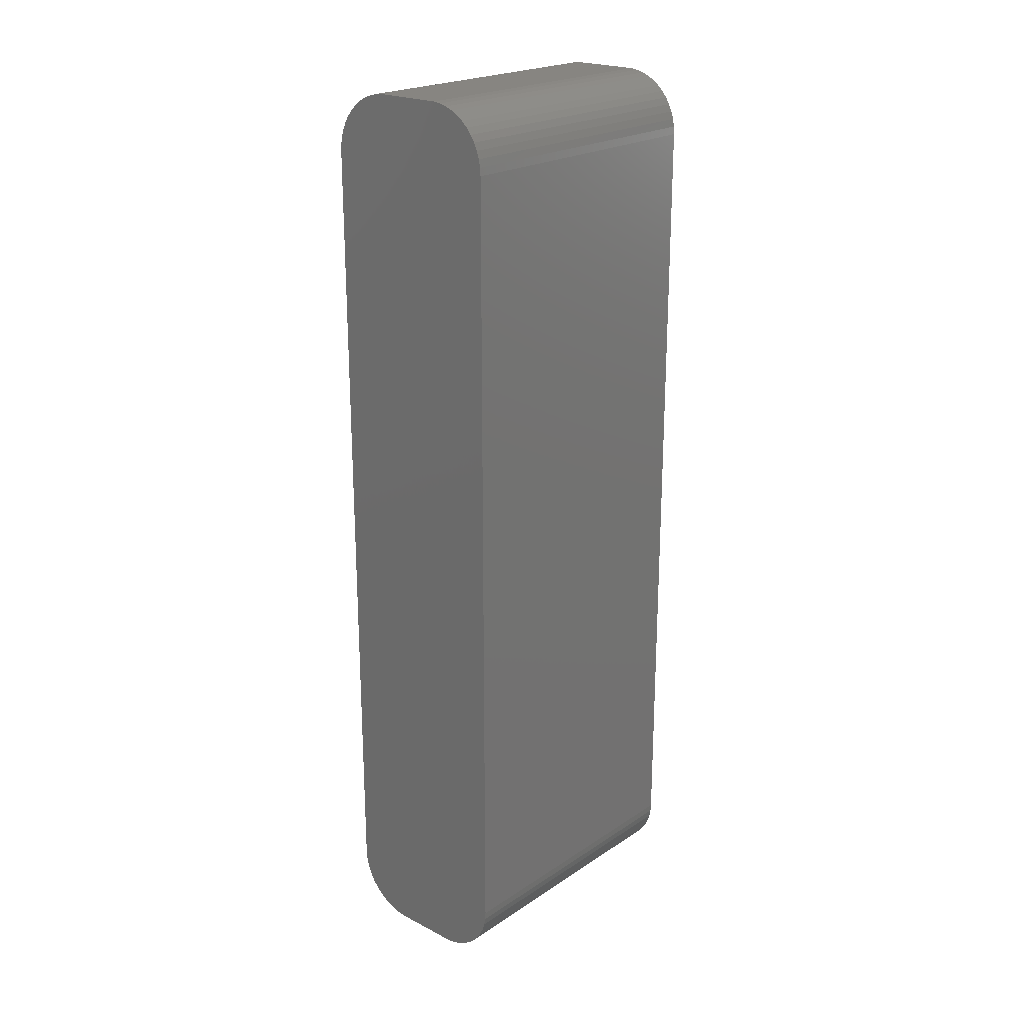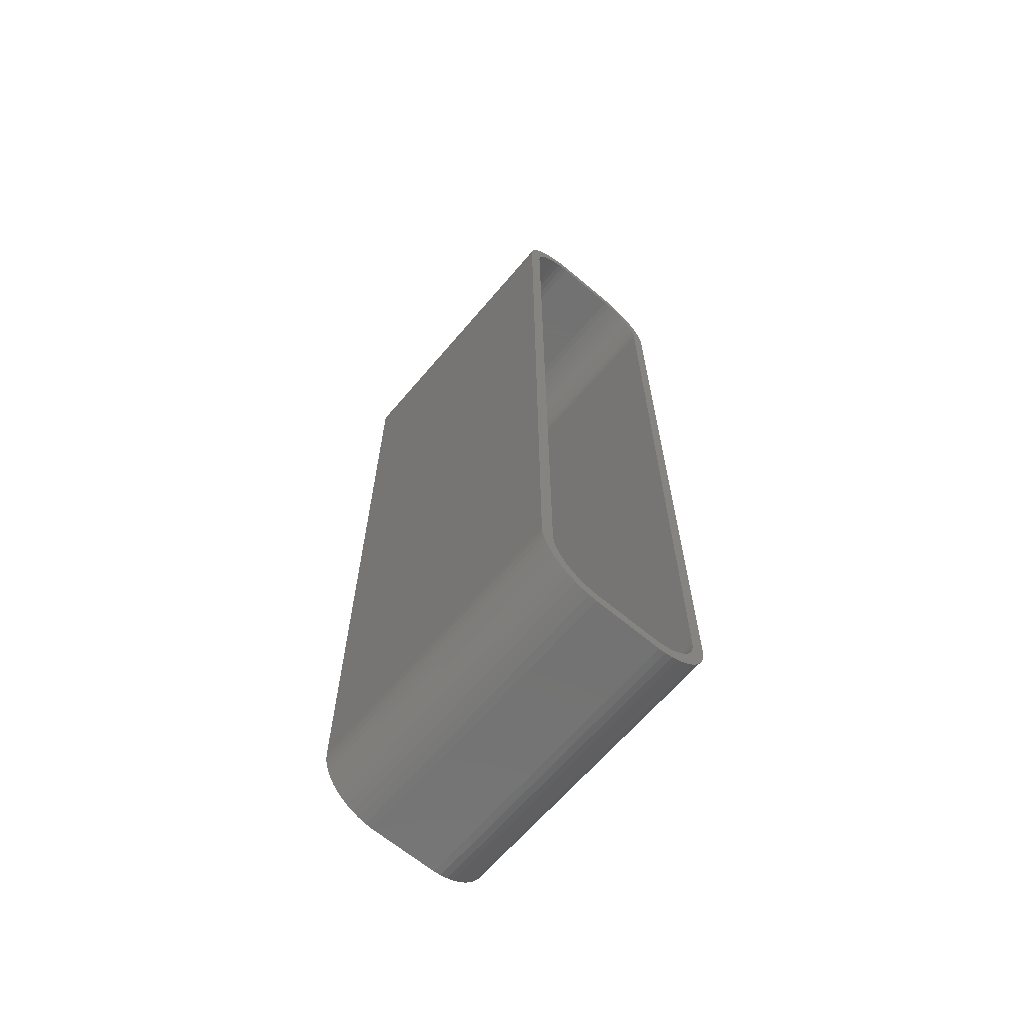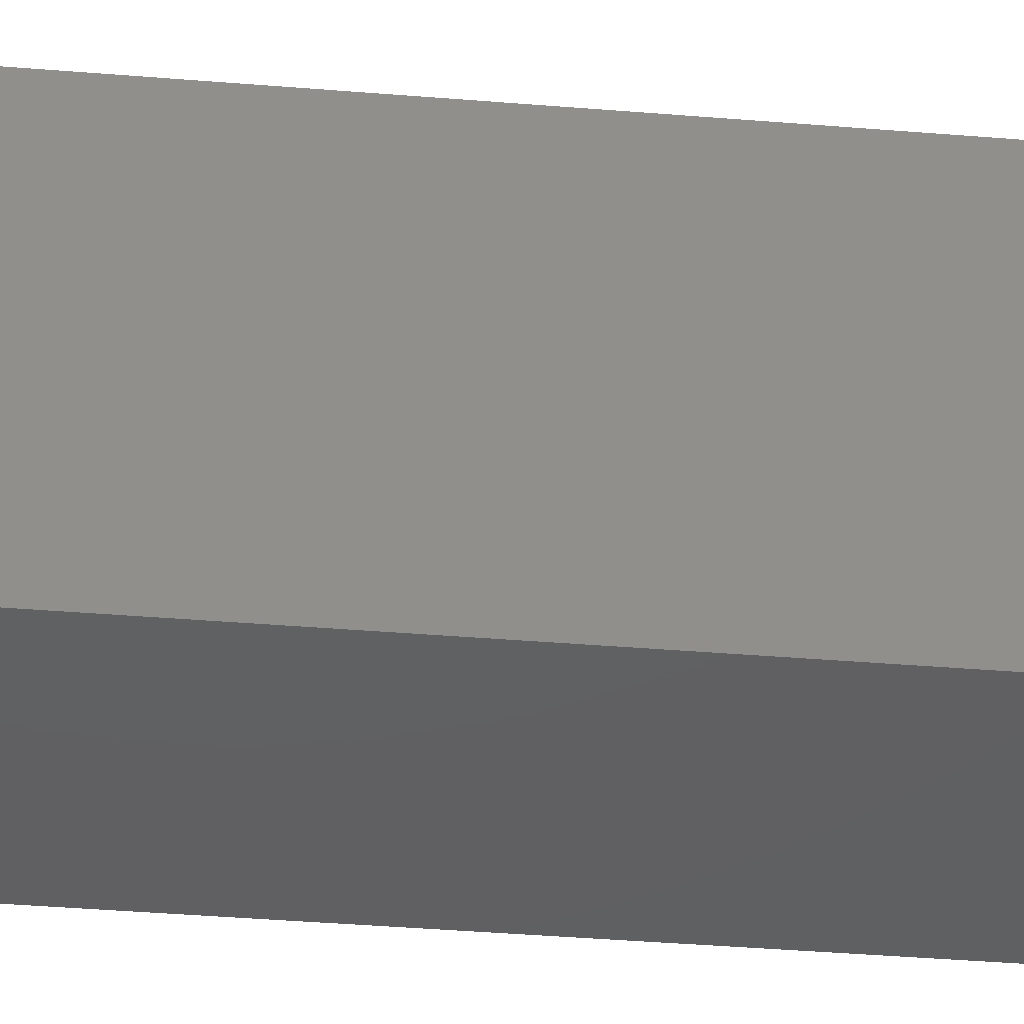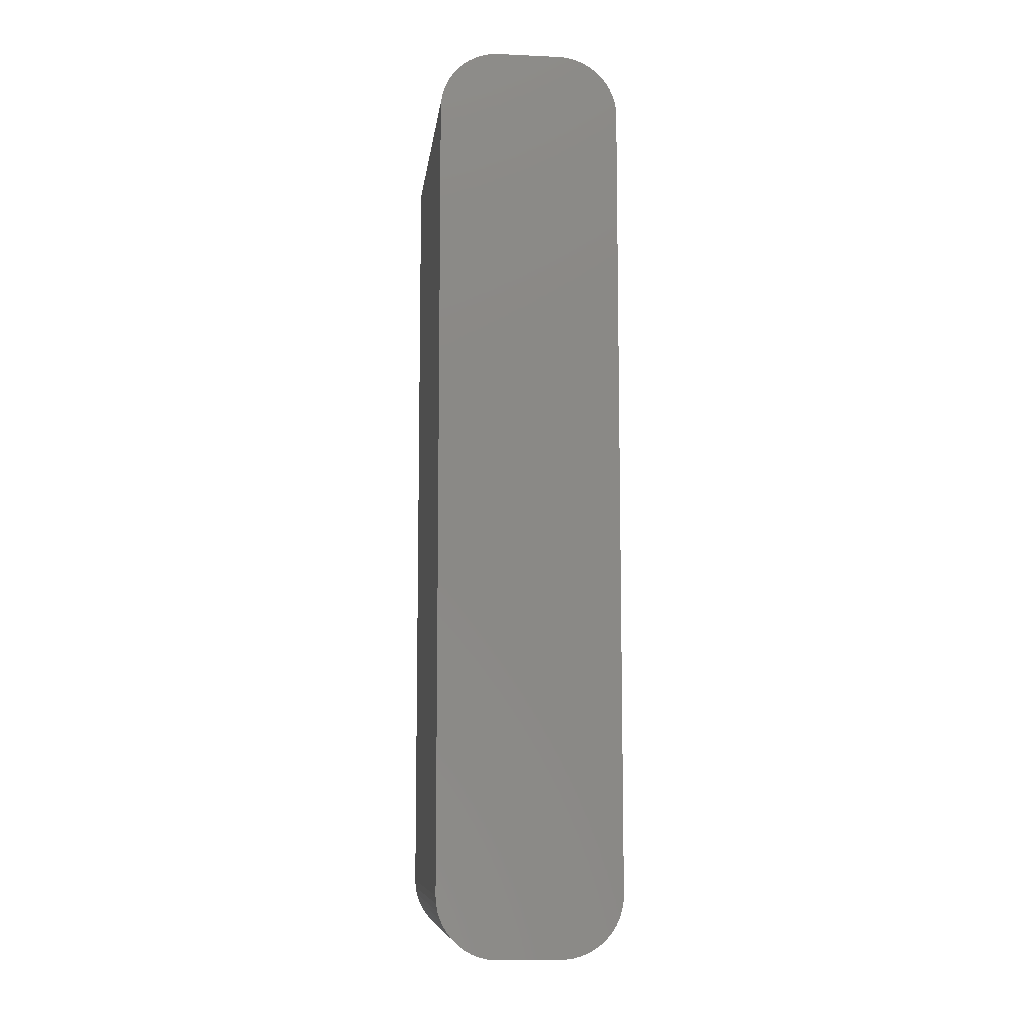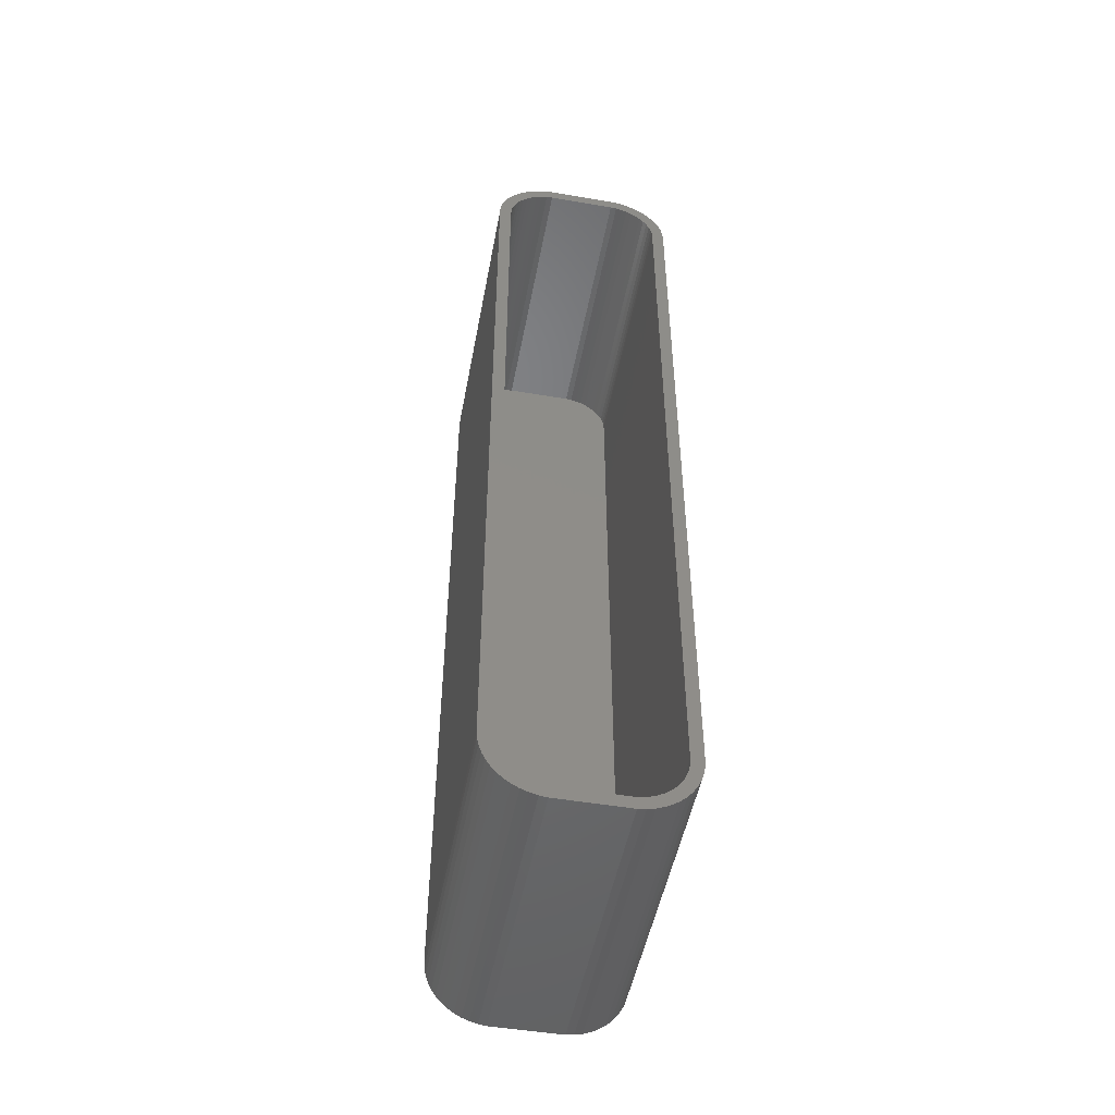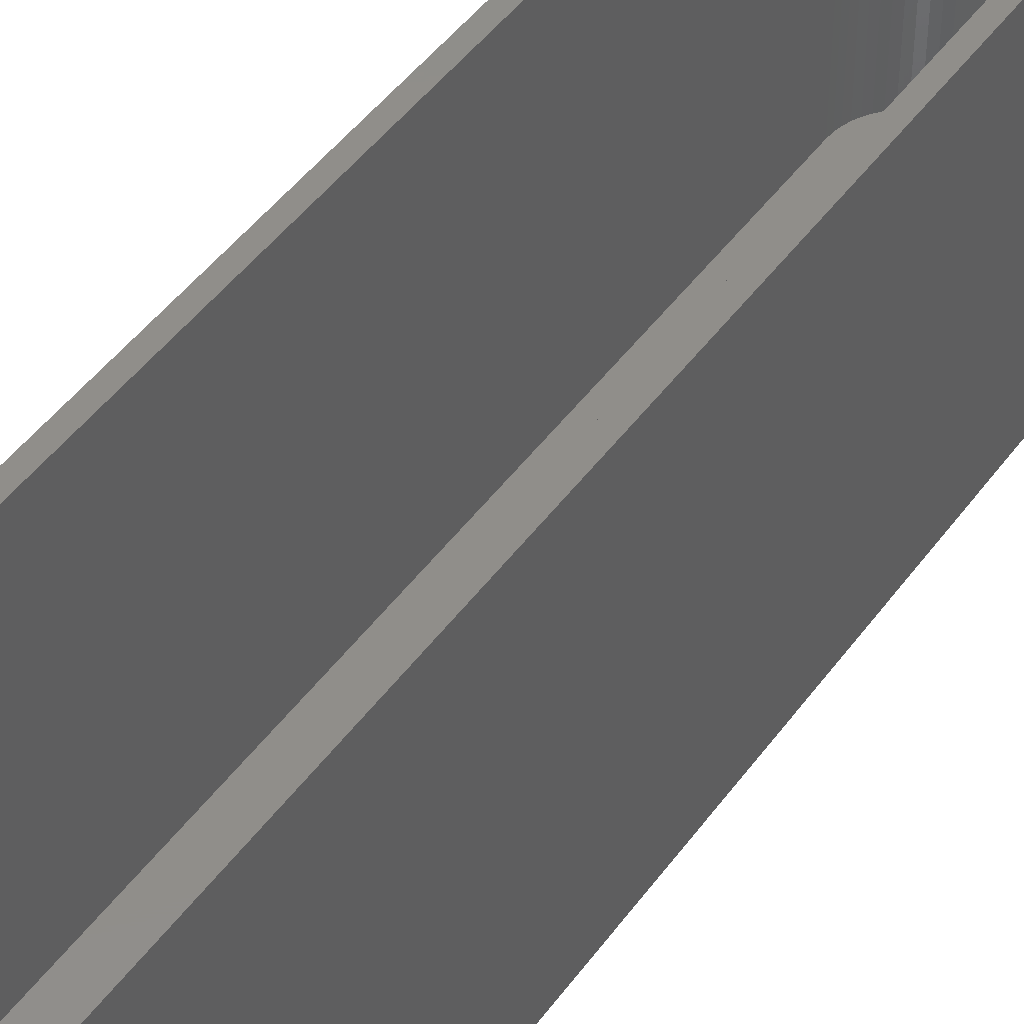
<metadata>
{"format":"stl","ext":"stl","renderer":"f3d","projection":"perspective","resolution":1024,"background":"white","views":[{"elev":22.0,"azim":-138.5,"up":"+Y"},{"elev":-65.0,"azim":-40.3,"up":"+Y"},{"elev":-41.8,"azim":-95.6,"up":"+Z"},{"elev":-9.0,"azim":173.1,"up":"+Y"},{"elev":-49.6,"azim":-10.6,"up":"+Y"},{"elev":45.5,"azim":33.5,"up":"+Z"}]}
</metadata>
<code>
# stl→obj: 208 verts, 412 faces
v 3.437 37.41 0
v 2.814 37.49 24
v 3.437 37.41 24
v 2.814 37.49 0
v 6.5 32.5 24
v 7.5 32.5 24
v 7.461 33.13 24
v 7.5 -32.5 24
v 6.468 33 24
v 7.343 33.74 24
v 6.5 -32.5 24
v 6.374 33.49 24
v 7.149 34.34 24
v 7.461 -33.13 24
v 6.219 33.97 24
v 6.882 34.91 24
v 6.468 -33 24
v 6.005 34.43 24
v 6.545 35.44 24
v 7.343 -33.74 24
v 6.374 -33.49 24
v 5.736 34.85 24
v 6.145 35.92 24
v 5.416 35.24 24
v 5.687 36.35 24
v 5.05 35.58 24
v 5.179 36.72 24
v 4.643 35.88 24
v 4.629 37.02 24
v 4.203 36.12 24
v 4.045 37.26 24
v 3.736 36.3 24
v 3.25 36.43 24
v 2.751 36.49 24
v -2.751 36.49 24
v -2.814 37.49 24
v -3.25 36.43 24
v -3.437 37.41 24
v -3.736 36.3 24
v -4.045 37.26 24
v -4.203 36.12 24
v -4.629 37.02 24
v -4.643 35.88 24
v -5.179 36.72 24
v -5.05 35.58 24
v -5.687 36.35 24
v -5.416 35.24 24
v -6.145 35.92 24
v -5.736 34.85 24
v -6.545 35.44 24
v -6.005 34.43 24
v -6.882 34.91 24
v -6.219 33.97 24
v -7.343 33.74 24
v -6.374 33.49 24
v -7.149 34.34 24
v 7.149 -34.34 24
v 6.219 -33.97 24
v 6.882 -34.91 24
v 6.005 -34.43 24
v 6.545 -35.44 24
v 5.736 -34.85 24
v 6.145 -35.92 24
v 5.416 -35.24 24
v 5.687 -36.35 24
v 5.05 -35.58 24
v 5.179 -36.72 24
v 4.643 -35.88 24
v 4.629 -37.02 24
v 4.203 -36.12 24
v 4.045 -37.26 24
v 3.736 -36.3 24
v 3.437 -37.41 24
v 3.25 -36.43 24
v 2.814 -37.49 24
v 2.751 -36.49 24
v -2.751 -36.49 24
v -2.814 -37.49 24
v -3.25 -36.43 24
v -3.437 -37.41 24
v -3.736 -36.3 24
v -4.045 -37.26 24
v -4.203 -36.12 24
v -4.629 -37.02 24
v -4.643 -35.88 24
v -5.179 -36.72 24
v -5.05 -35.58 24
v -5.687 -36.35 24
v -5.416 -35.24 24
v -6.145 -35.92 24
v -5.736 -34.85 24
v -6.545 -35.44 24
v -6.005 -34.43 24
v -6.882 -34.91 24
v -6.219 -33.97 24
v -7.149 -34.34 24
v -6.374 -33.49 24
v -7.343 -33.74 24
v -6.468 -33 24
v -7.461 -33.13 24
v -6.5 -32.5 24
v -6.5 32.5 24
v -7.5 32.5 24
v -6.468 33 24
v -7.5 -32.5 24
v -7.461 33.13 24
v -4.045 -37.26 0
v -3.437 -37.41 0
v -4.629 37.02 0
v -5.179 36.72 0
v 7.343 33.74 0
v 7.461 33.13 0
v 7.5 32.5 0
v 7.5 -32.5 0
v 7.461 -33.13 0
v -2.814 37.49 0
v -4.045 37.26 0
v -6.882 34.91 0
v -6.545 35.44 0
v -7.343 33.74 0
v -7.149 34.34 0
v 6.145 35.92 0
v 6.545 35.44 0
v -6.545 -35.44 0
v -6.882 -34.91 0
v -5.687 36.35 0
v -6.145 35.92 0
v 4.629 37.02 0
v 4.045 37.26 0
v 7.149 34.34 0
v -2.814 -37.49 0
v 2.814 -37.49 0
v -3.437 37.41 0
v 5.179 36.72 0
v 5.687 36.35 0
v 6.882 34.91 0
v -7.461 -33.13 0
v -7.5 -32.5 0
v 7.343 -33.74 0
v -7.5 32.5 0
v 7.149 -34.34 0
v 6.882 -34.91 0
v 6.545 -35.44 0
v 6.145 -35.92 0
v 5.687 -36.35 0
v 5.179 -36.72 0
v 4.629 -37.02 0
v 4.045 -37.26 0
v 3.437 -37.41 0
v -4.629 -37.02 0
v -5.179 -36.72 0
v -5.687 -36.35 0
v -6.145 -35.92 0
v -7.149 -34.34 0
v -7.343 -33.74 0
v -7.461 33.13 0
v 2.751 36.49 2
v 3.25 36.43 2
v 6.5 32.5 2
v 6.468 33 2
v -6.5 32.5 2
v 6.5 -32.5 2
v 6.374 33.49 2
v -6.5 -32.5 2
v 6.219 33.97 2
v 2.751 -36.49 2
v 6.005 34.43 2
v 6.468 -33 2
v 5.736 34.85 2
v 6.374 -33.49 2
v 5.416 35.24 2
v 6.219 -33.97 2
v 5.05 35.58 2
v 6.005 -34.43 2
v 4.643 35.88 2
v 5.736 -34.85 2
v 4.203 36.12 2
v 5.416 -35.24 2
v 3.736 36.3 2
v 5.05 -35.58 2
v 4.643 -35.88 2
v 4.203 -36.12 2
v -2.751 36.49 2
v 3.736 -36.3 2
v -3.25 36.43 2
v 3.25 -36.43 2
v -3.736 36.3 2
v -2.751 -36.49 2
v -4.203 36.12 2
v -3.25 -36.43 2
v -4.643 35.88 2
v -3.736 -36.3 2
v -5.05 35.58 2
v -4.203 -36.12 2
v -5.416 35.24 2
v -4.643 -35.88 2
v -5.736 34.85 2
v -5.05 -35.58 2
v -6.005 34.43 2
v -5.416 -35.24 2
v -6.219 33.97 2
v -5.736 -34.85 2
v -6.374 33.49 2
v -6.005 -34.43 2
v -6.468 33 2
v -6.219 -33.97 2
v -6.374 -33.49 2
v -6.468 -33 2
f 1 2 3
f 2 1 4
f 5 6 7
f 6 5 8
f 9 7 10
f 11 8 5
f 12 10 13
f 8 11 14
f 15 13 16
f 17 14 11
f 18 16 19
f 14 17 20
f 21 20 17
f 7 9 5
f 10 12 9
f 13 15 12
f 22 19 23
f 16 18 15
f 19 22 18
f 24 23 25
f 23 24 22
f 26 25 27
f 25 26 24
f 27 28 26
f 29 28 27
f 29 30 28
f 31 30 29
f 31 32 30
f 3 32 31
f 3 33 32
f 2 33 3
f 2 34 33
f 2 35 34
f 36 35 2
f 36 37 35
f 38 37 36
f 38 39 37
f 40 39 38
f 40 41 39
f 42 41 40
f 42 43 41
f 44 43 42
f 43 44 45
f 46 45 44
f 45 46 47
f 48 47 46
f 47 48 49
f 50 49 48
f 49 50 51
f 52 51 50
f 51 52 53
f 54 55 56
f 53 56 55
f 56 53 52
f 20 21 57
f 58 57 21
f 57 58 59
f 60 59 58
f 59 60 61
f 62 61 60
f 61 62 63
f 64 63 62
f 63 64 65
f 66 65 64
f 65 66 67
f 68 67 66
f 68 69 67
f 70 69 68
f 70 71 69
f 72 71 70
f 72 73 71
f 74 73 72
f 74 75 73
f 76 75 74
f 77 75 76
f 77 78 75
f 79 78 77
f 79 80 78
f 81 80 79
f 81 82 80
f 83 82 81
f 83 84 82
f 85 84 83
f 86 85 87
f 85 86 84
f 88 87 89
f 87 88 86
f 90 89 91
f 92 91 93
f 89 90 88
f 94 93 95
f 96 95 97
f 98 97 99
f 91 92 90
f 100 99 101
f 102 103 101
f 55 54 104
f 105 101 103
f 106 104 54
f 100 101 105
f 104 106 102
f 93 94 92
f 102 106 103
f 95 96 94
f 97 98 96
f 99 100 98
f 107 80 82
f 80 107 108
f 109 44 42
f 44 109 110
f 7 111 10
f 111 7 112
f 6 112 7
f 112 6 113
f 14 114 8
f 114 14 115
f 4 36 2
f 36 4 116
f 117 42 40
f 42 117 109
f 118 50 119
f 50 118 52
f 120 56 121
f 56 120 54
f 19 122 23
f 122 19 123
f 124 94 125
f 94 124 92
f 110 46 44
f 46 110 126
f 126 48 46
f 48 126 127
f 119 48 127
f 48 119 50
f 128 31 29
f 31 128 129
f 10 130 13
f 130 10 111
f 131 75 78
f 75 131 132
f 8 113 6
f 113 8 114
f 133 40 38
f 40 133 117
f 116 38 36
f 38 116 133
f 129 3 31
f 3 129 1
f 134 29 27
f 29 134 128
f 122 25 23
f 25 122 135
f 13 136 16
f 136 13 130
f 16 123 19
f 123 16 136
f 137 105 138
f 105 137 100
f 132 114 115
f 114 138 113
f 132 115 139
f 140 113 138
f 132 139 141
f 4 113 140
f 132 141 142
f 113 4 112
f 132 142 143
f 112 4 111
f 132 143 144
f 111 4 130
f 132 144 145
f 130 4 136
f 132 145 146
f 136 4 123
f 132 146 147
f 123 4 122
f 132 147 148
f 122 4 135
f 132 148 149
f 135 4 134
f 114 132 138
f 134 4 128
f 138 132 131
f 128 4 129
f 138 131 108
f 129 4 1
f 138 108 107
f 4 140 116
f 138 107 150
f 116 140 133
f 138 150 151
f 133 140 117
f 138 151 152
f 117 140 109
f 138 152 153
f 109 140 110
f 138 153 124
f 110 140 126
f 138 124 125
f 126 140 127
f 138 125 154
f 127 140 119
f 138 154 155
f 119 140 118
f 138 155 137
f 118 140 121
f 121 140 120
f 120 140 156
f 138 103 140
f 103 138 105
f 140 106 156
f 106 140 103
f 135 27 25
f 27 135 134
f 63 143 61
f 143 63 144
f 57 139 20
f 139 57 141
f 155 100 137
f 100 155 98
f 108 78 80
f 78 108 131
f 132 73 75
f 73 132 149
f 148 69 71
f 69 148 147
f 145 63 65
f 63 145 144
f 147 67 69
f 67 147 146
f 61 142 59
f 142 61 143
f 20 115 14
f 115 20 139
f 153 92 124
f 92 153 90
f 125 96 154
f 96 125 94
f 154 98 155
f 98 154 96
f 121 52 118
f 52 121 56
f 149 71 73
f 71 149 148
f 146 65 67
f 65 146 145
f 59 141 57
f 141 59 142
f 150 82 84
f 82 150 107
f 152 86 88
f 86 152 151
f 153 88 90
f 88 153 152
f 151 84 86
f 84 151 150
f 156 54 120
f 54 156 106
f 157 33 34
f 33 157 158
f 159 9 160
f 9 159 5
f 157 159 160
f 159 161 162
f 157 160 163
f 164 162 161
f 157 163 165
f 166 162 164
f 157 165 167
f 162 166 168
f 157 167 169
f 168 166 170
f 157 169 171
f 170 166 172
f 157 171 173
f 172 166 174
f 157 173 175
f 174 166 176
f 157 175 177
f 176 166 178
f 157 177 179
f 178 166 180
f 157 179 158
f 180 166 181
f 159 157 161
f 181 166 182
f 161 157 183
f 182 166 184
f 161 183 185
f 184 166 186
f 161 185 187
f 166 164 188
f 161 187 189
f 188 164 190
f 161 189 191
f 190 164 192
f 161 191 193
f 192 164 194
f 161 193 195
f 194 164 196
f 161 195 197
f 196 164 198
f 161 197 199
f 198 164 200
f 161 199 201
f 200 164 202
f 161 201 203
f 202 164 204
f 161 203 205
f 204 164 206
f 206 164 207
f 207 164 208
f 189 39 41
f 39 189 187
f 162 5 159
f 5 162 11
f 104 203 55
f 203 104 205
f 183 34 35
f 34 183 157
f 187 37 39
f 37 187 185
f 99 164 101
f 164 99 208
f 49 195 47
f 195 49 197
f 185 35 37
f 35 185 183
f 191 41 43
f 41 191 189
f 179 30 32
f 30 179 177
f 177 28 30
f 28 177 175
f 169 24 171
f 24 169 22
f 168 11 162
f 11 168 17
f 172 21 170
f 21 172 58
f 101 161 102
f 161 101 164
f 102 205 104
f 205 102 161
f 51 197 49
f 197 51 199
f 158 32 33
f 32 158 179
f 163 15 165
f 15 163 12
f 167 22 169
f 22 167 18
f 166 77 76
f 77 166 188
f 53 199 51
f 199 53 201
f 55 201 53
f 201 55 203
f 193 43 45
f 43 193 191
f 195 45 47
f 45 195 193
f 175 26 28
f 26 175 173
f 160 12 163
f 12 160 9
f 165 18 167
f 18 165 15
f 178 62 176
f 62 178 64
f 192 83 81
f 83 192 194
f 190 81 79
f 81 190 192
f 93 206 95
f 206 93 204
f 173 24 26
f 24 173 171
f 170 17 168
f 17 170 21
f 186 76 74
f 76 186 166
f 184 74 72
f 74 184 186
f 182 72 70
f 72 182 184
f 176 60 174
f 60 176 62
f 188 79 77
f 79 188 190
f 97 208 99
f 208 97 207
f 95 207 97
f 207 95 206
f 198 89 87
f 89 198 200
f 196 87 85
f 87 196 198
f 181 70 68
f 70 181 182
f 174 58 172
f 58 174 60
f 89 202 91
f 202 89 200
f 194 85 83
f 85 194 196
f 91 204 93
f 204 91 202
f 178 66 64
f 66 178 180
f 180 68 66
f 68 180 181

</code>
